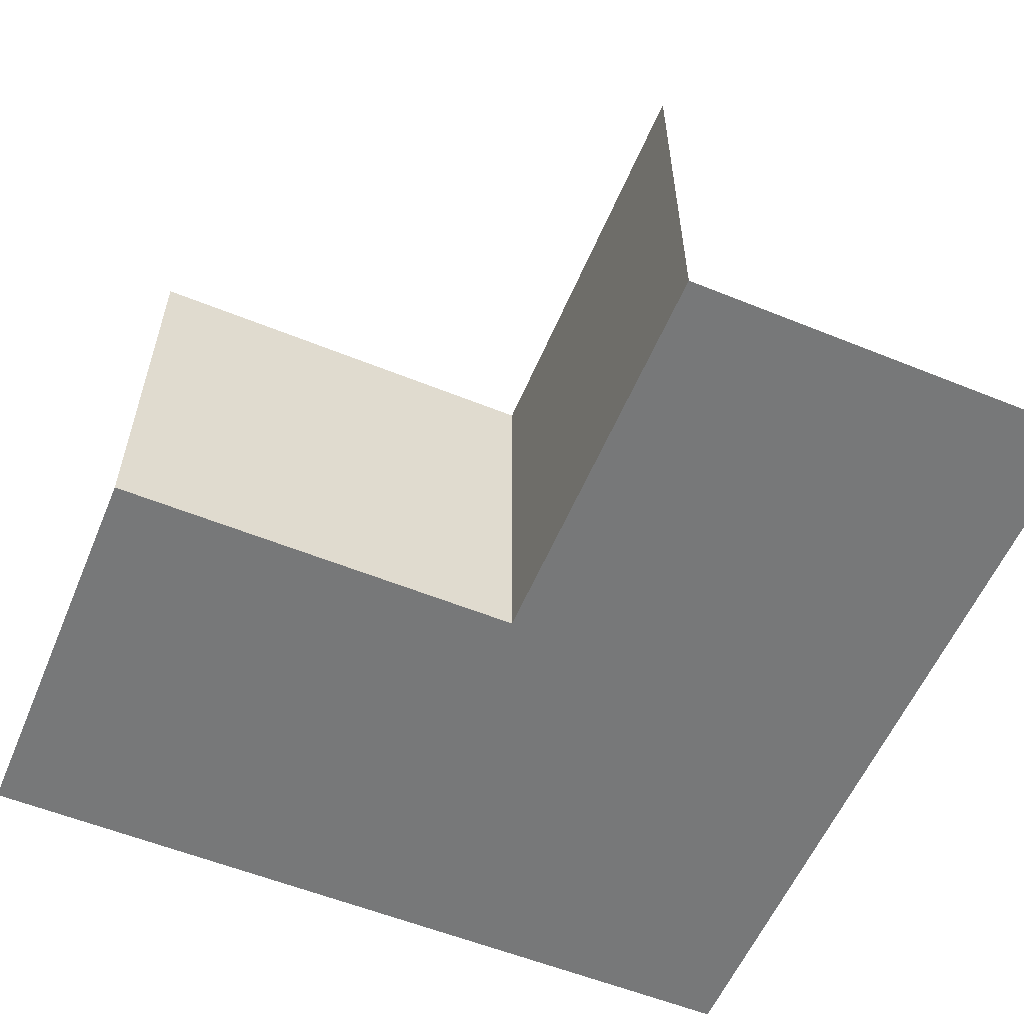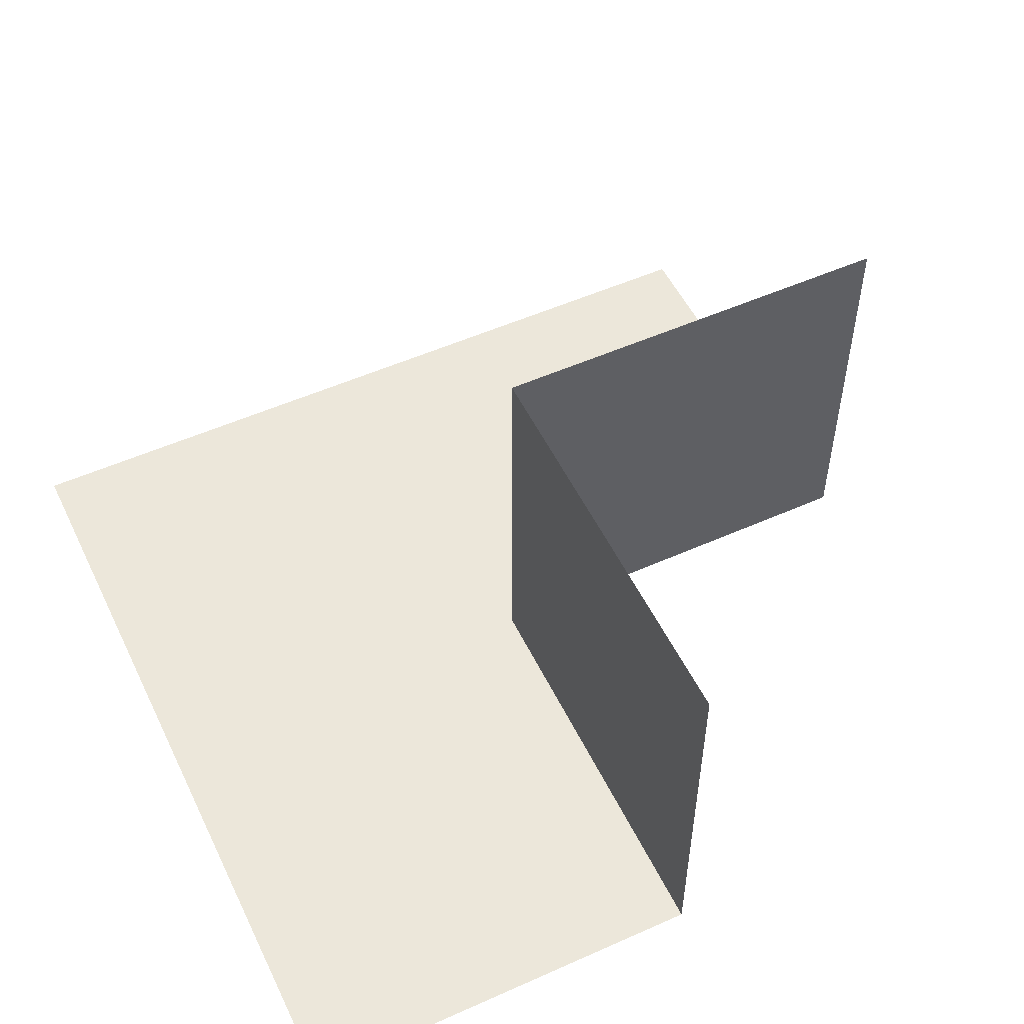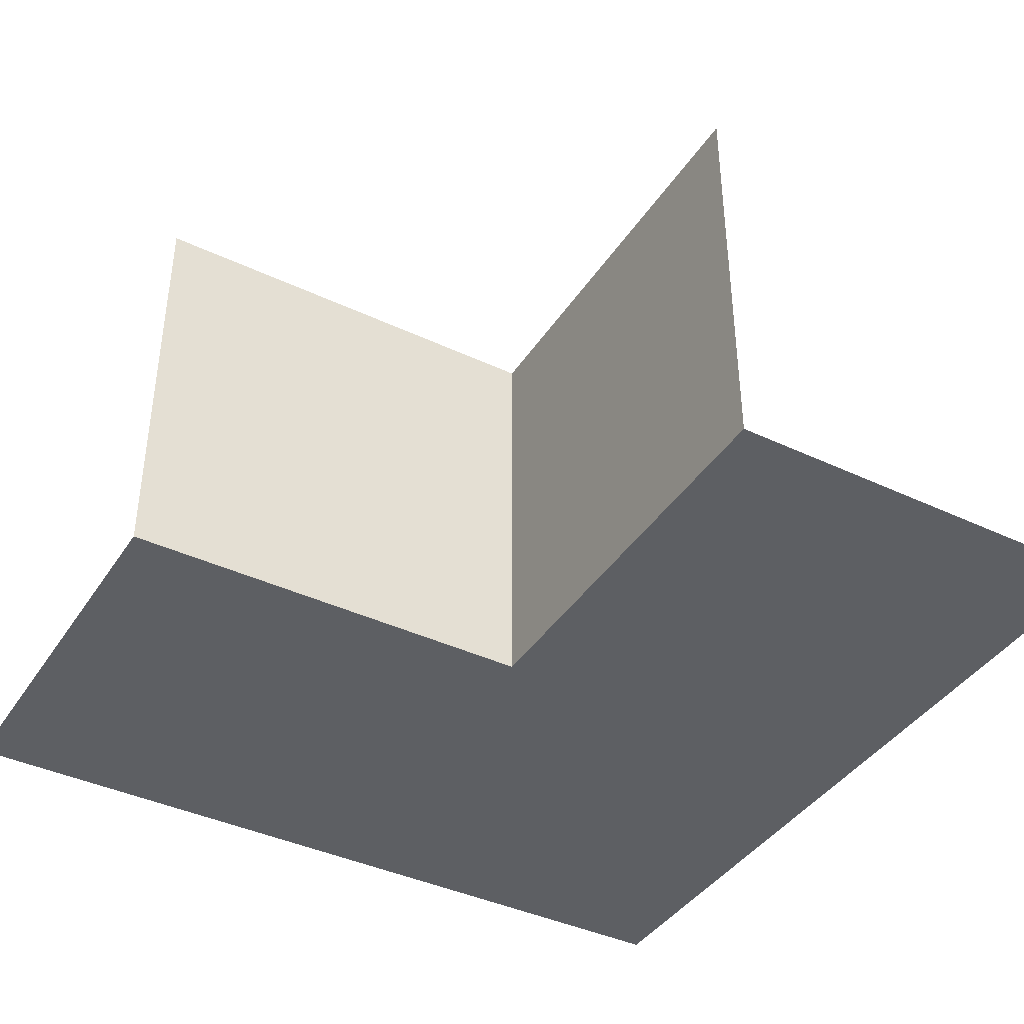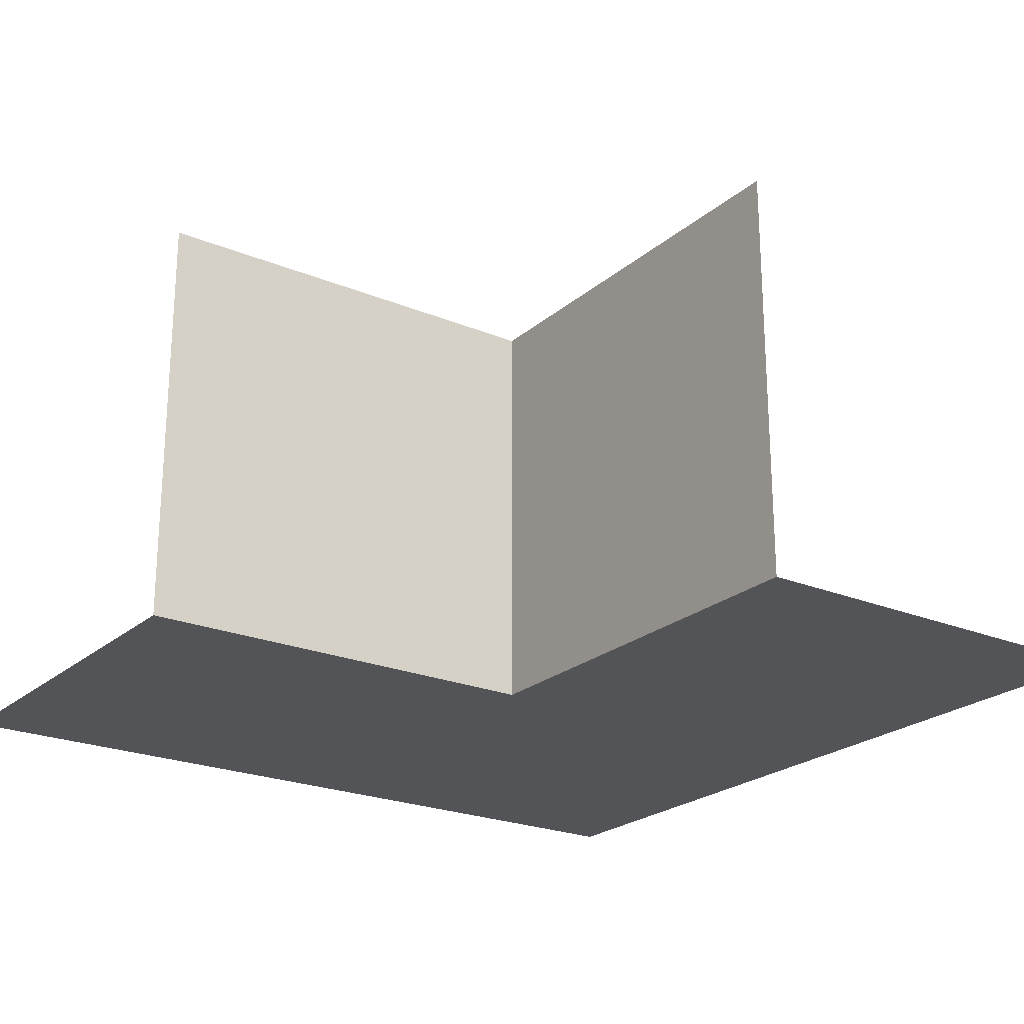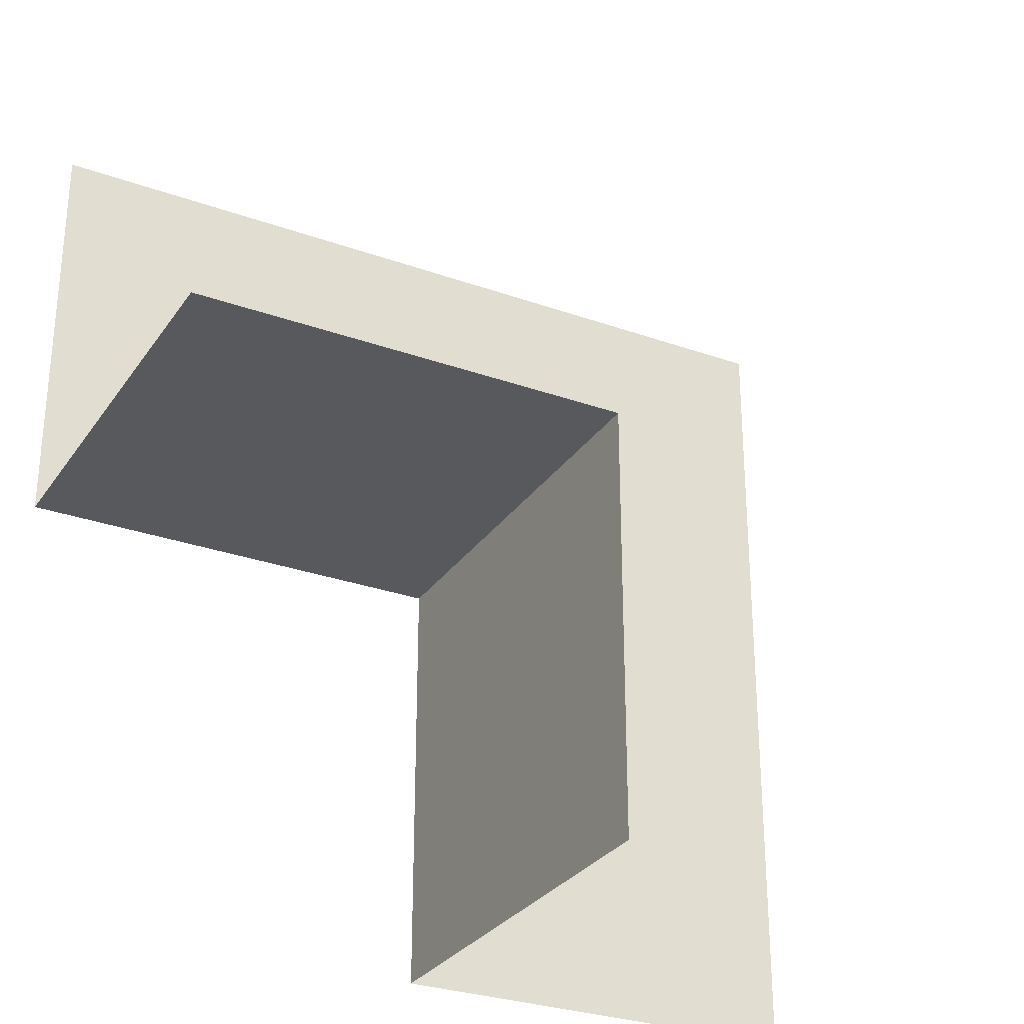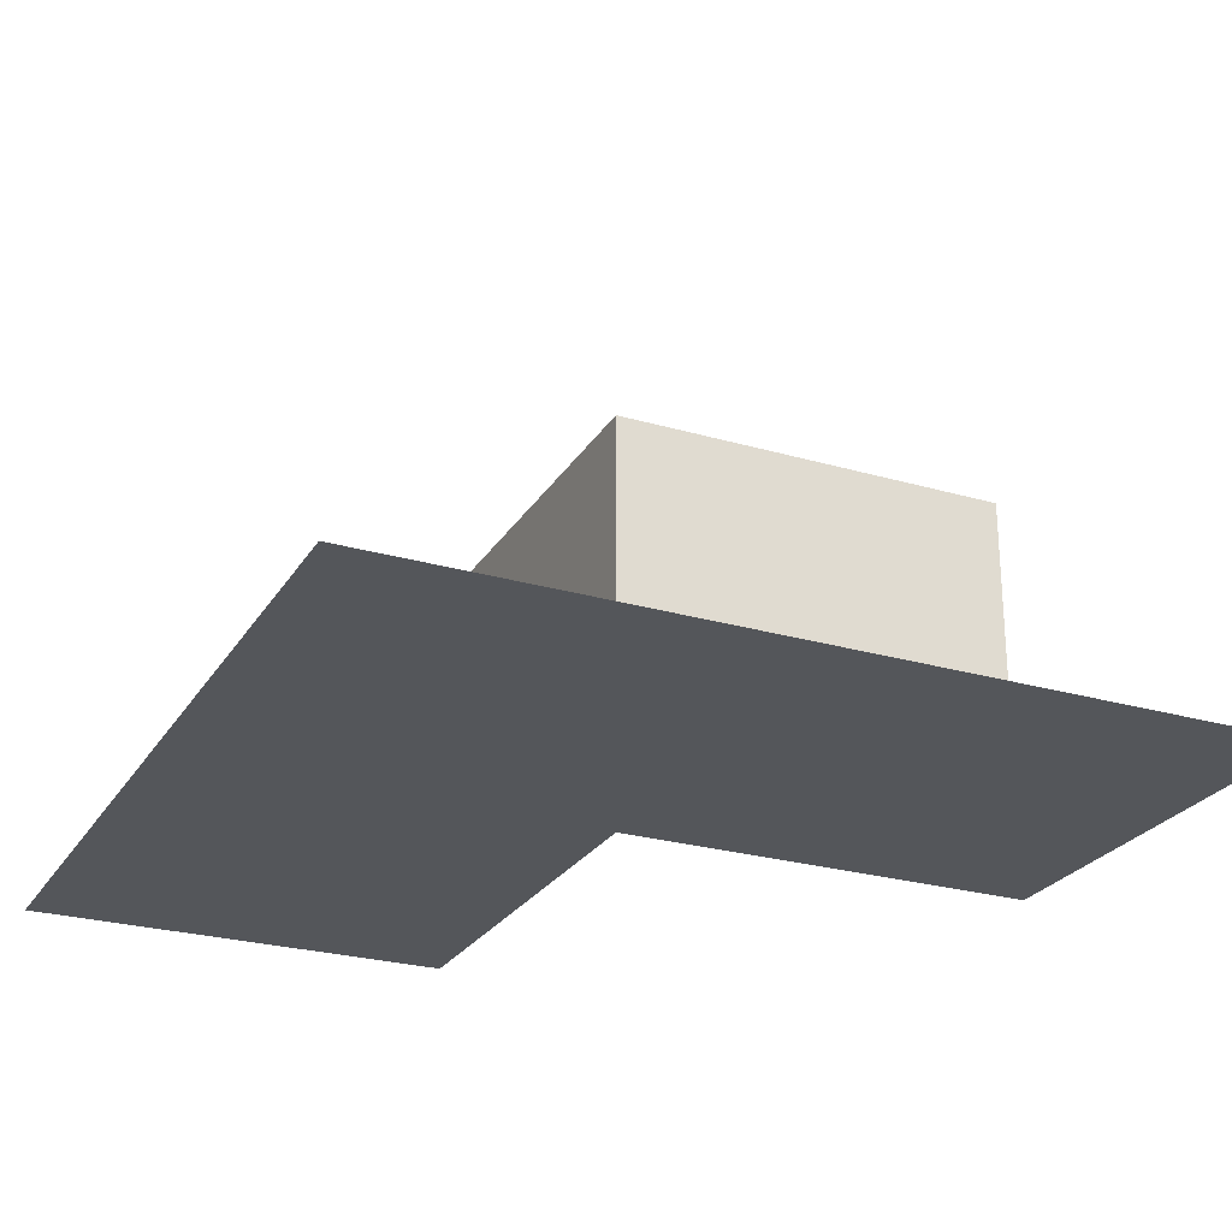
<metadata>
{"format":"obj","ext":"obj","renderer":"f3d","projection":"perspective","resolution":1024,"background":"white","views":[{"elev":-57.4,"azim":-22.8,"up":"+Z"},{"elev":53.0,"azim":-115.5,"up":"+Z"},{"elev":-40.4,"azim":-30.1,"up":"+Z"},{"elev":-23.0,"azim":-35.2,"up":"+Z"},{"elev":-29.4,"azim":-27.8,"up":"+Y"},{"elev":-25.6,"azim":155.1,"up":"+Z"}]}
</metadata>
<code>
o 1100_1000_立方体.061
v 0 -0.5 0
v 0.5 -0.5 0
v 0 -0.5 0.5
v -0.5 0.5 -0
v -0.5 -0 -0
v -0.5 0 0.5
v 0.5 0 -0
v 0.5 0.5 -0
v 0 0 -0
v -0 0.5 -0
v 0 0 0.5
f 9 2 1
f 11 1 3
f 6 9 11
f 5 10 9
f 9 8 7
f 9 7 2
f 11 9 1
f 6 5 9
f 5 4 10
f 9 10 8

</code>
